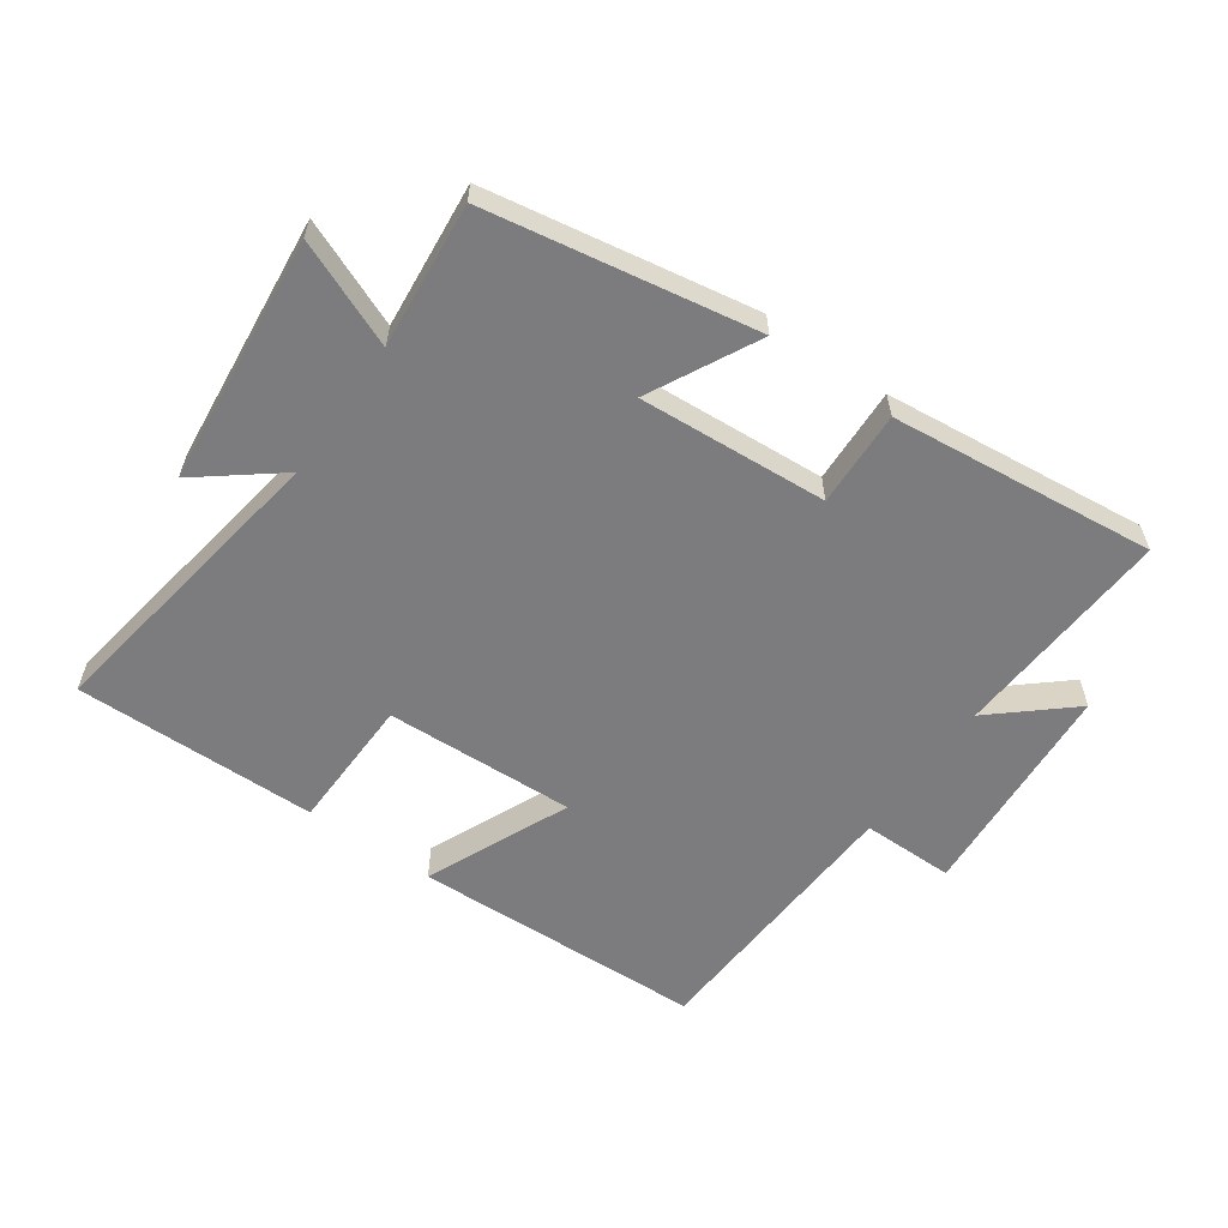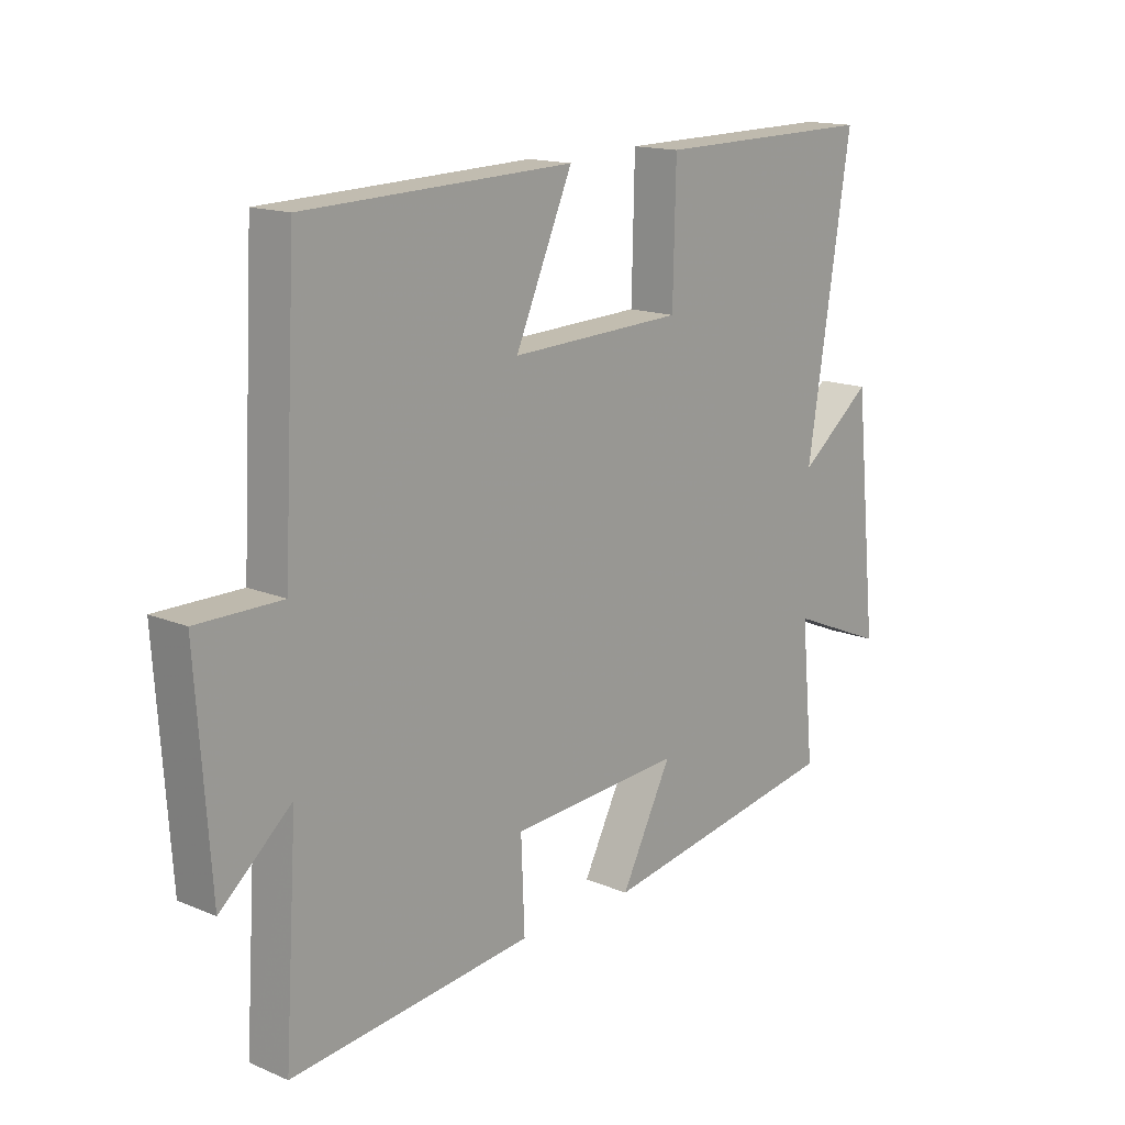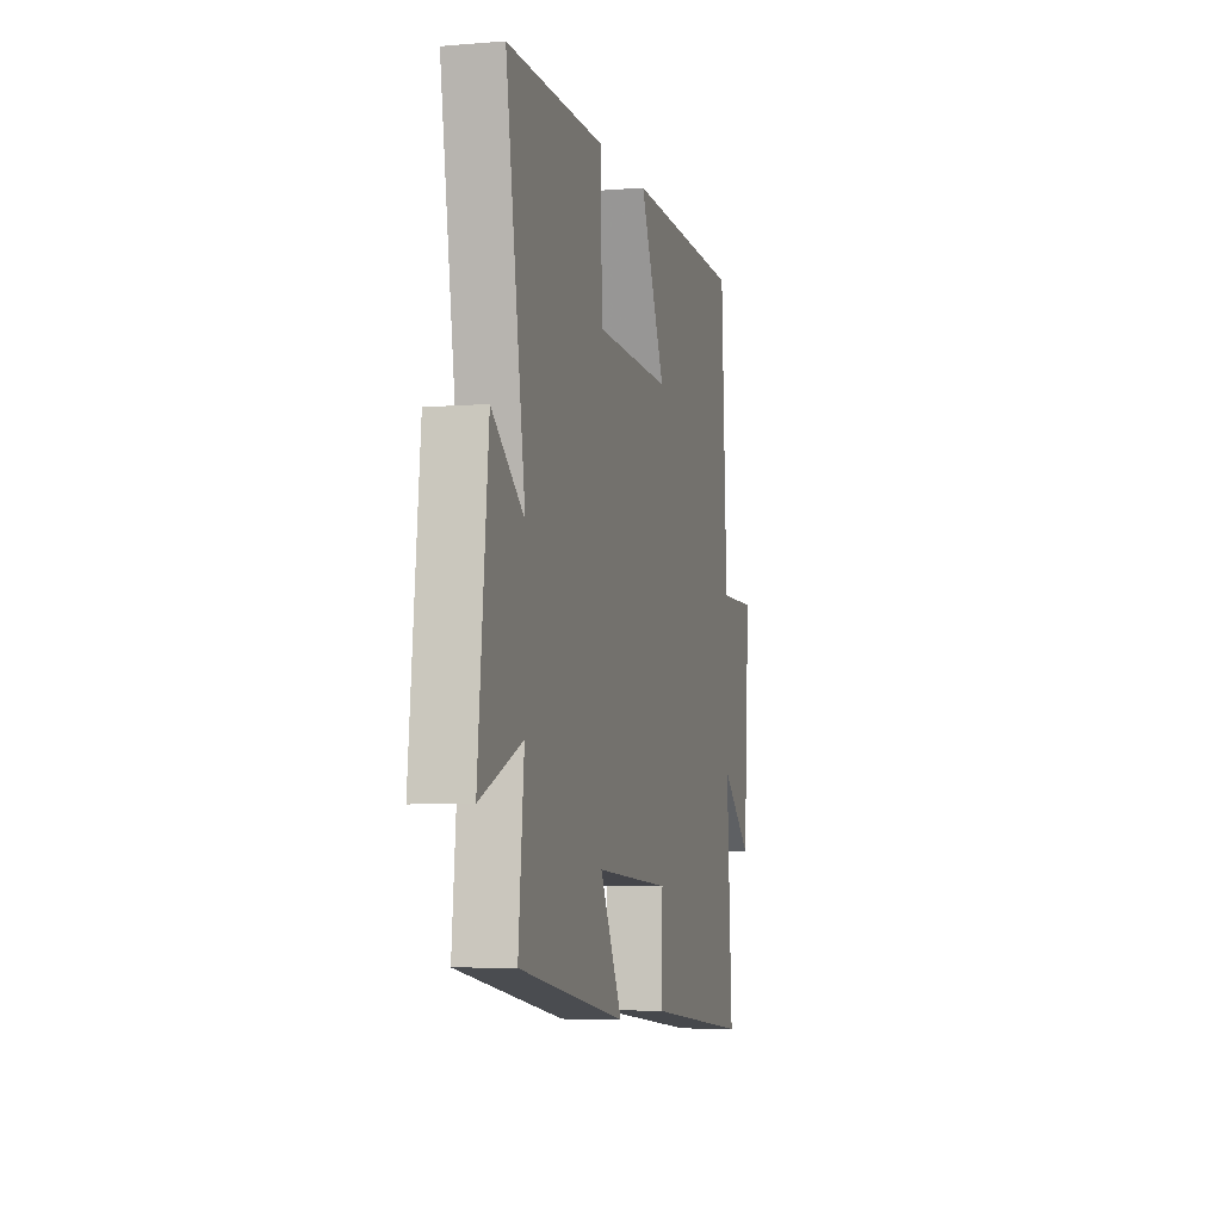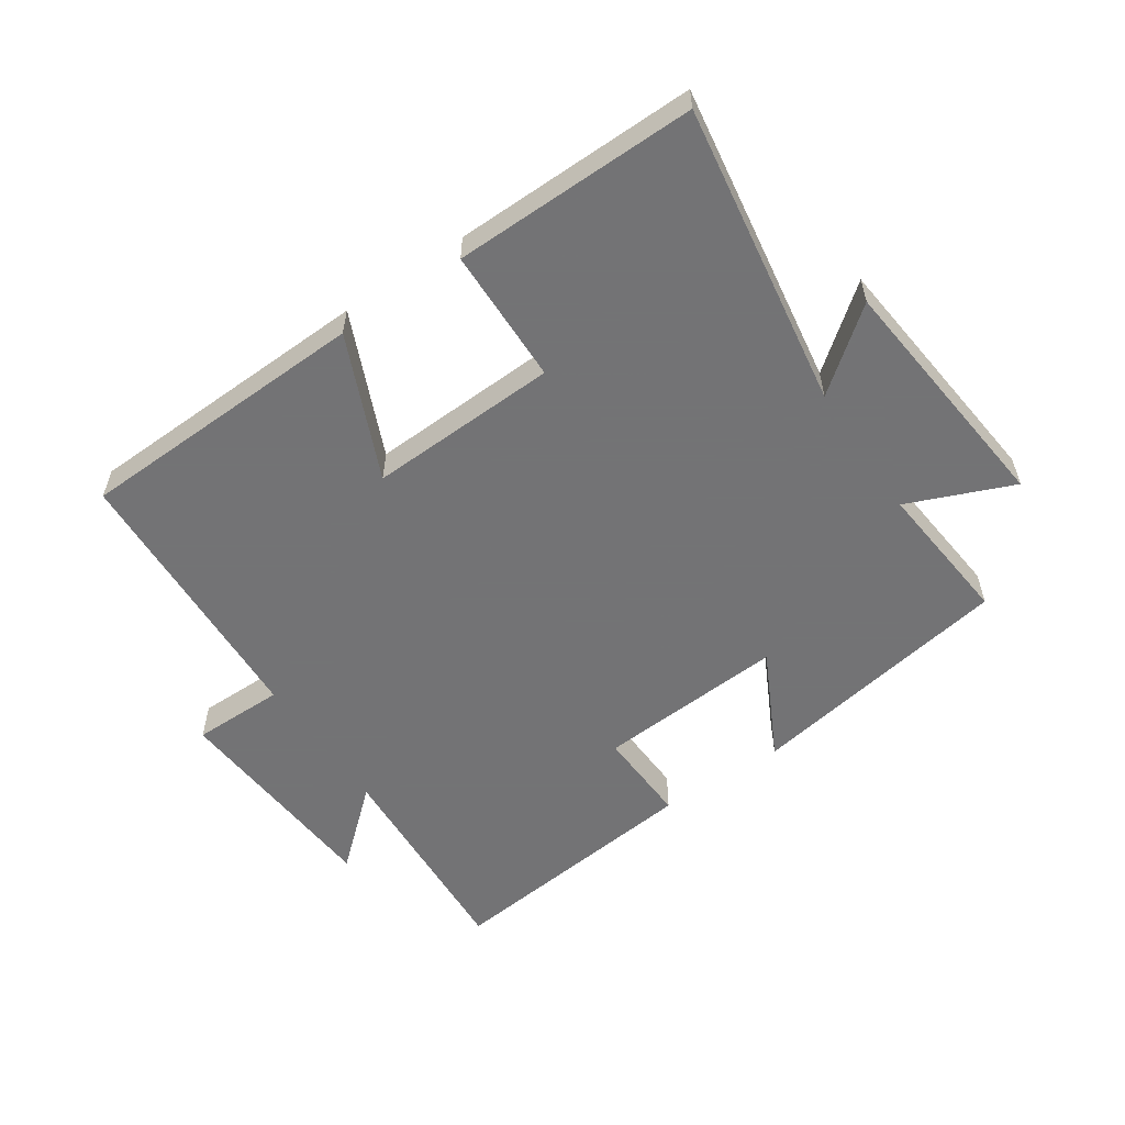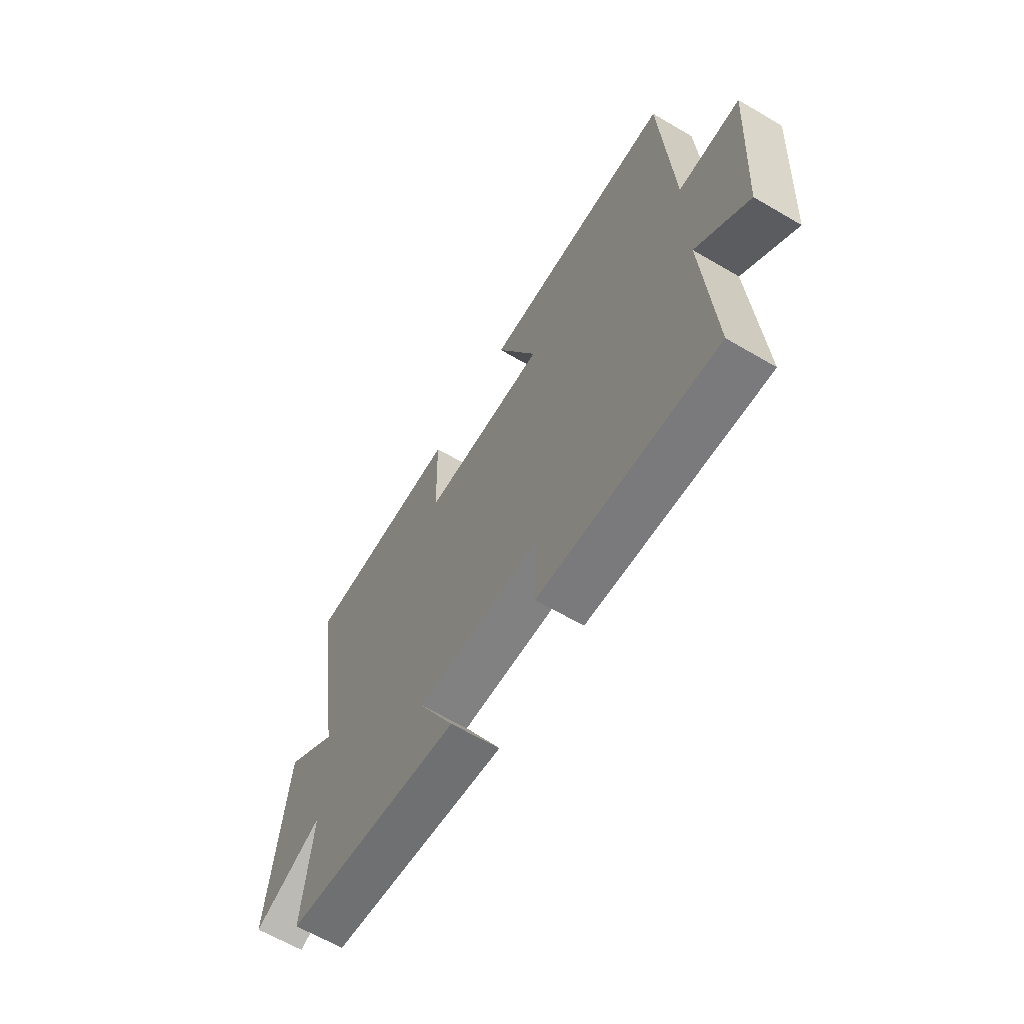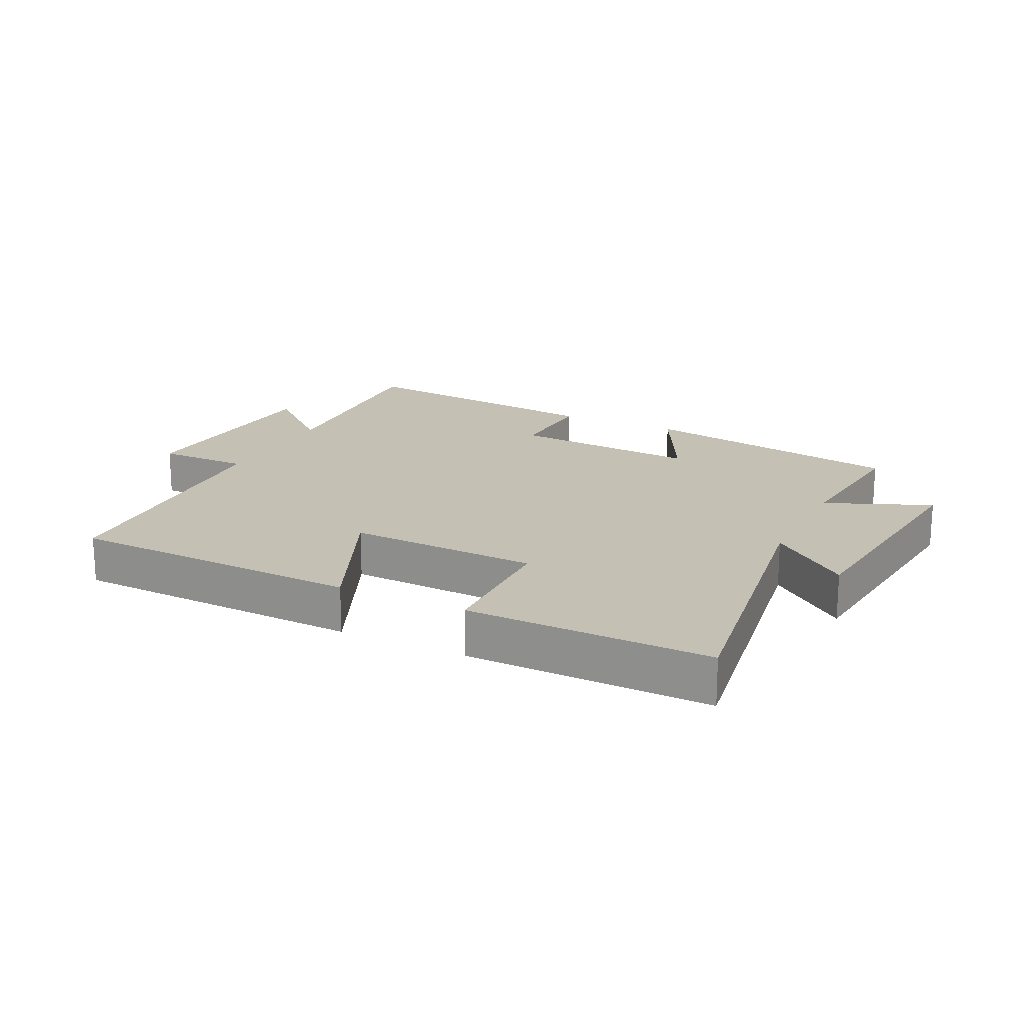
<metadata>
{"format":"obj","ext":"obj","renderer":"f3d","projection":"perspective","resolution":1024,"background":"white","views":[{"elev":-58.9,"azim":144.9,"up":"+Y"},{"elev":15.3,"azim":-48.4,"up":"+Z"},{"elev":-5.5,"azim":104.3,"up":"+Z"},{"elev":-56.0,"azim":34.2,"up":"+Y"},{"elev":-63.9,"azim":-120.6,"up":"+Z"},{"elev":18.4,"azim":26.3,"up":"+Y"}]}
</metadata>
<code>
v 0.576 0.07 0.505
v 0.5 0.07 0.026
v 0.626 0.07 0.125
v 0.666 0.07 -0.267
v 0.5 0.07 -0.198
v 0.522 0.07 -0.427
v 0.1 0.07 -0.5
v 0.188 0.07 -0.329
v -0.11 0.07 -0.349
v -0.104 0.07 -0.5
v -0.522 0.07 -0.545
v -0.5 0.07 -0.196
v -0.622 0.07 -0.302
v -0.646 0.07 0.048
v -0.5 0.07 0.048
v -0.477 0.07 0.484
v -0.014 0.07 0.5
v -0.113 0.07 0.274
v 0.187 0.07 0.286
v 0.192 0.07 0.5
v 0.576 0 0.505
v 0.5 0 0.026
v 0.626 0 0.125
v 0.666 0 -0.267
v 0.5 0 -0.198
v 0.522 0 -0.427
v 0.1 0 -0.5
v 0.188 0 -0.329
v -0.11 0 -0.349
v -0.104 0 -0.5
v -0.522 0 -0.545
v -0.5 0 -0.196
v -0.622 0 -0.302
v -0.646 0 0.048
v -0.5 0 0.048
v -0.477 0 0.484
v -0.014 0 0.5
v -0.113 0 0.274
v 0.187 0 0.286
v 0.192 0 0.5
f 19 20 1 2
f 18 19 2
f 15 16 17 18
f 15 18 2
f 12 13 14 15
f 12 15 2
f 9 10 11 12
f 8 9 12 2
f 5 6 7 8
f 5 8 2 3
f 3 4 5
f 22 21 40 39
f 22 39 38
f 38 37 36 35
f 22 38 35
f 35 34 33 32
f 22 35 32
f 32 31 30 29
f 22 32 29 28
f 28 27 26 25
f 23 22 28 25
f 25 24 23
f 1 21 22 2
f 2 22 23 3
f 3 23 24 4
f 4 24 25 5
f 5 25 26 6
f 6 26 27 7
f 7 27 28 8
f 8 28 29 9
f 9 29 30 10
f 10 30 31 11
f 11 31 32 12
f 12 32 33 13
f 13 33 34 14
f 14 34 35 15
f 15 35 36 16
f 16 36 37 17
f 17 37 38 18
f 18 38 39 19
f 19 39 40 20
f 20 40 21 1

</code>
